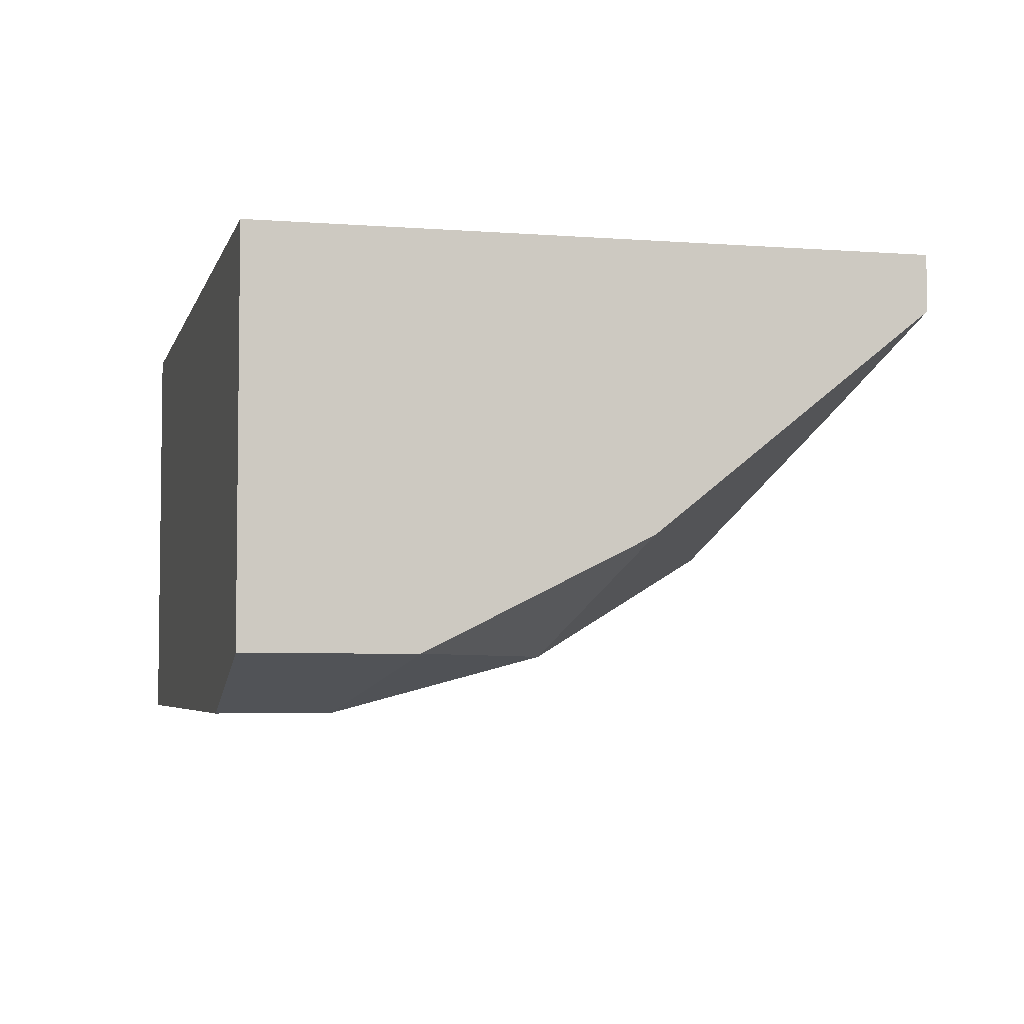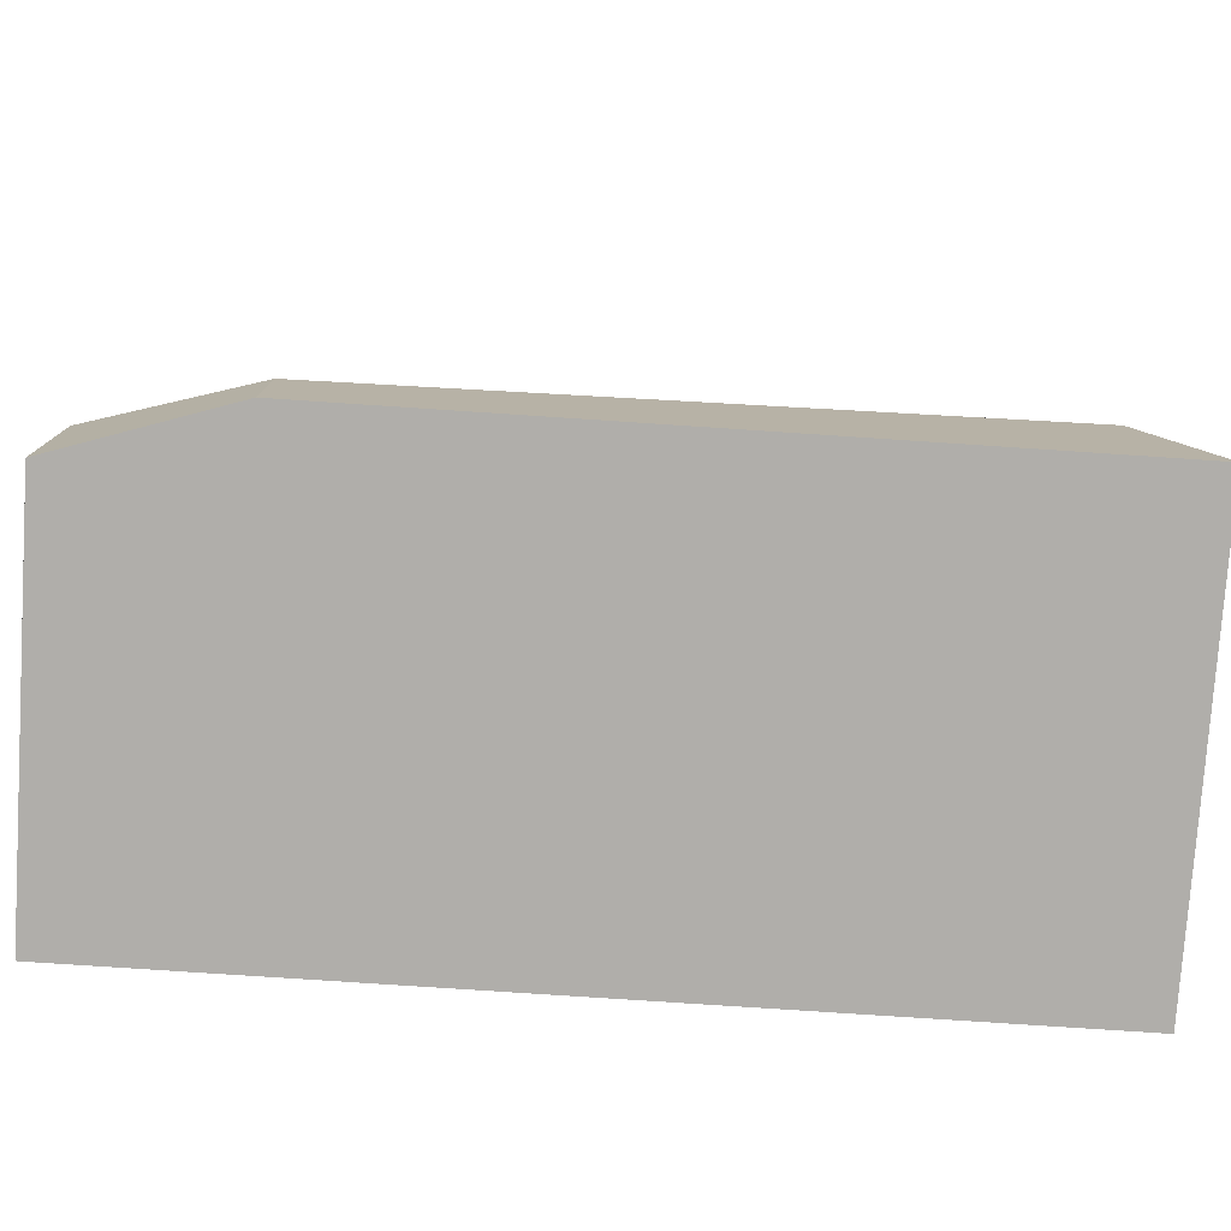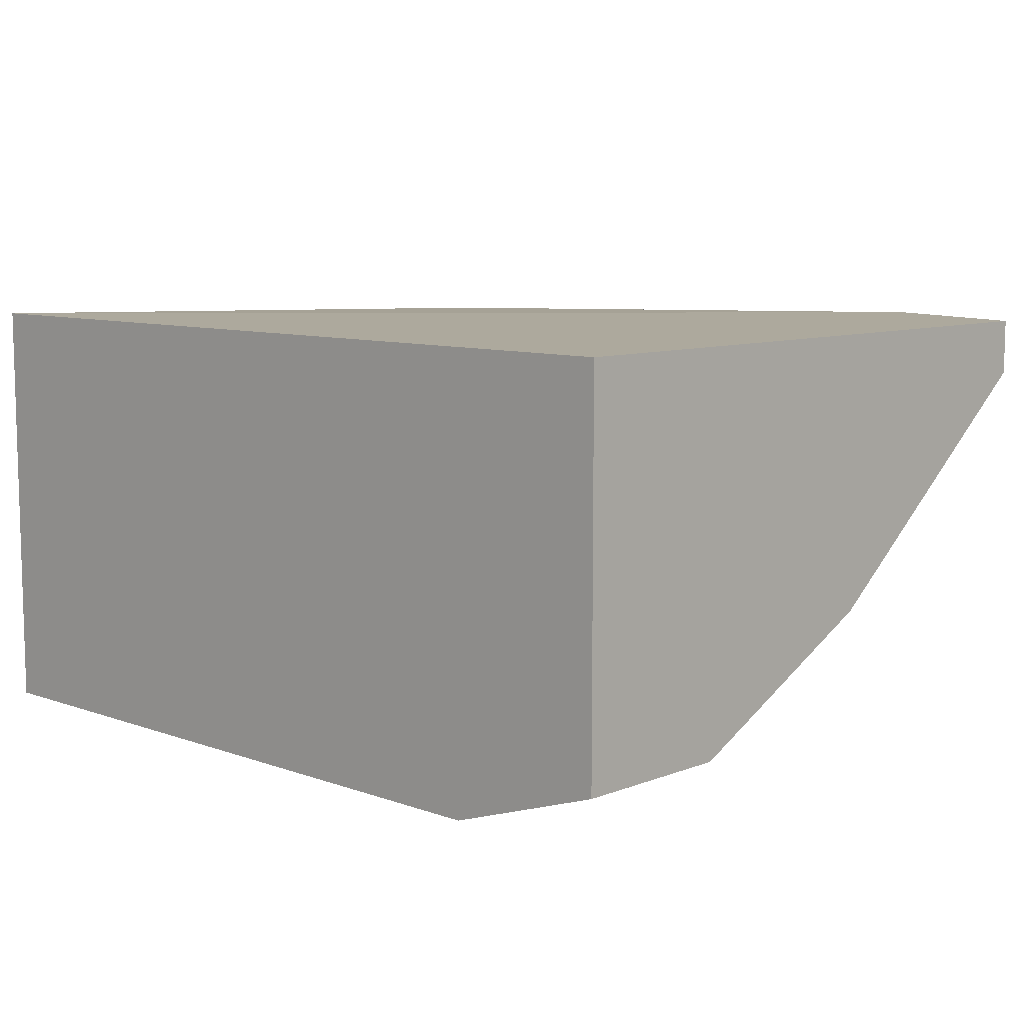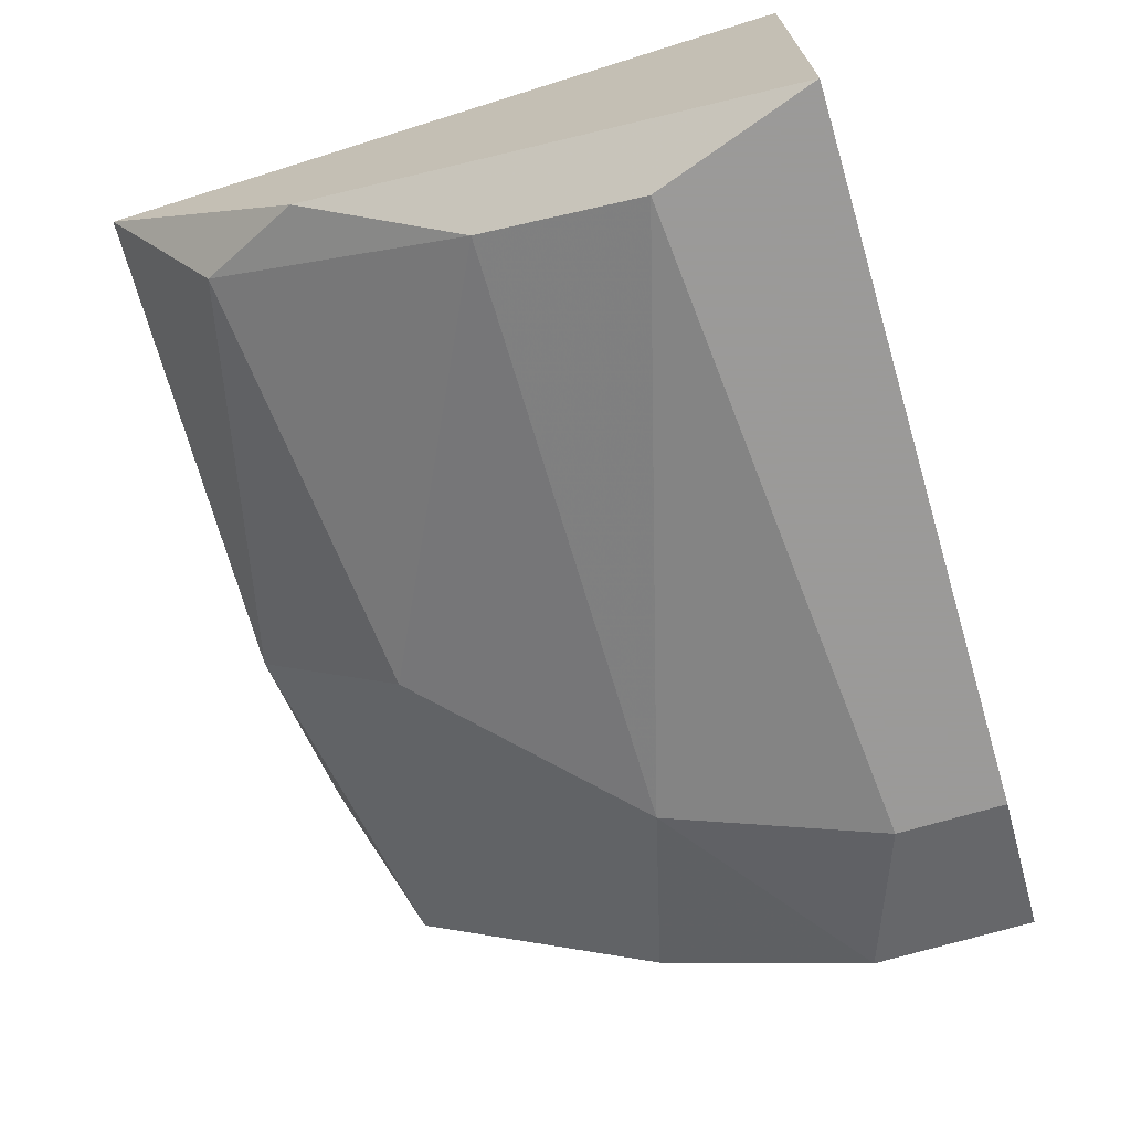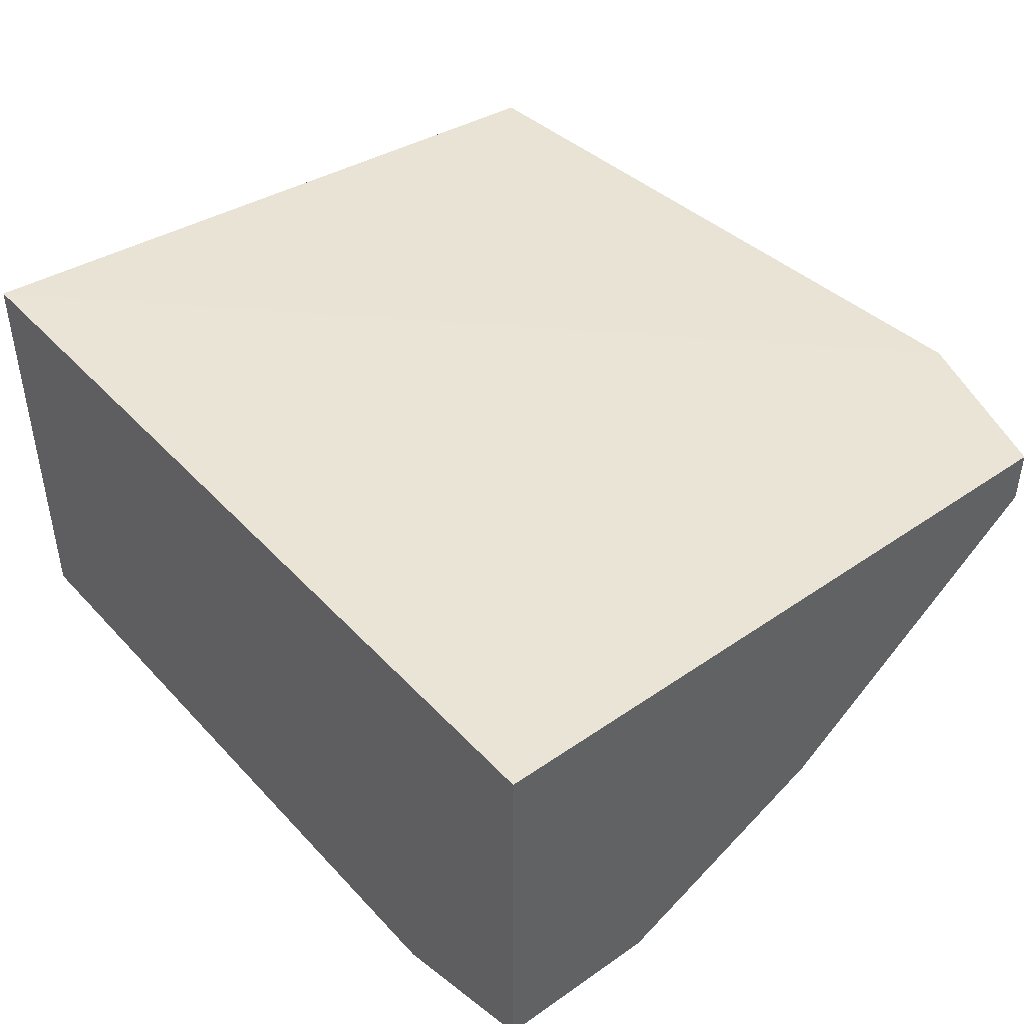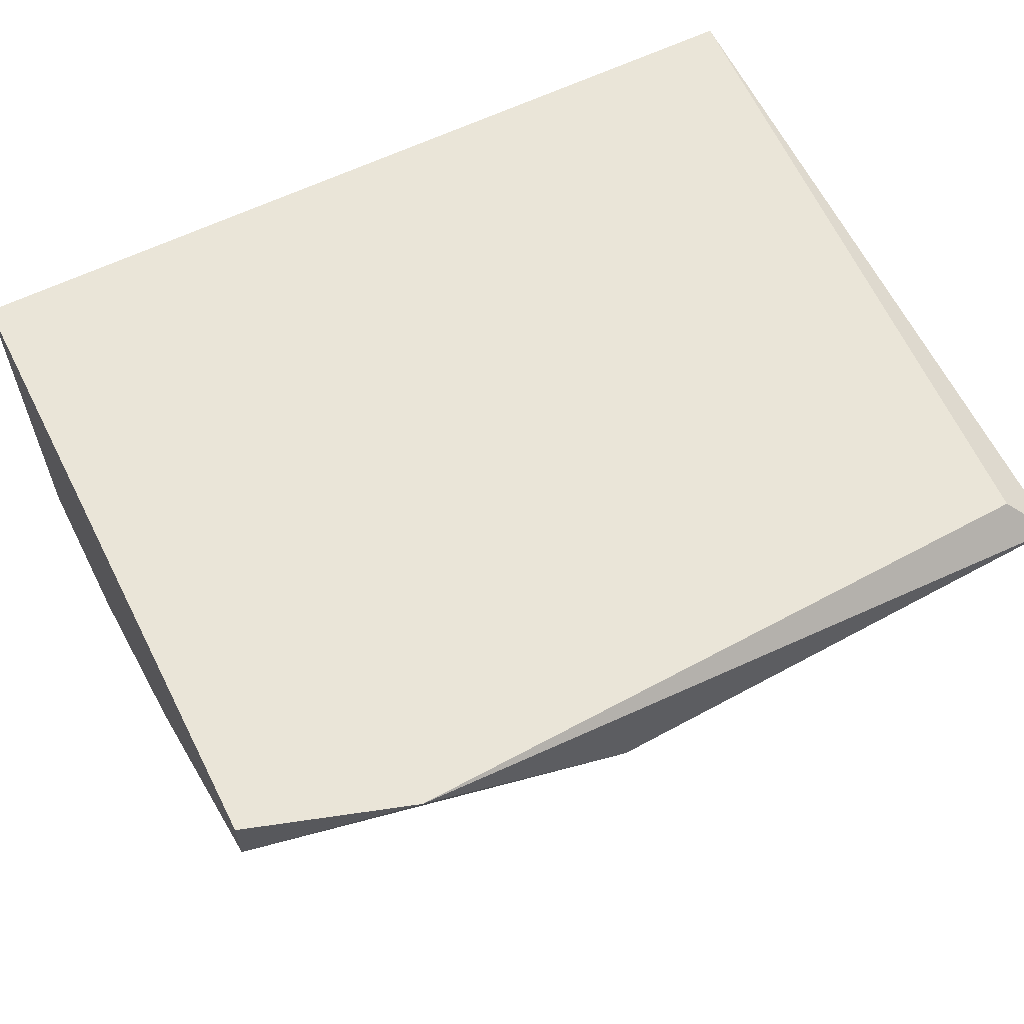
<metadata>
{"format":"obj","ext":"obj","renderer":"f3d","projection":"perspective","resolution":1024,"background":"white","views":[{"elev":-4.6,"azim":-103.9,"up":"+Y"},{"elev":-77.9,"azim":-3.8,"up":"+Z"},{"elev":8.9,"azim":-136.1,"up":"+Y"},{"elev":-69.5,"azim":106.7,"up":"+Y"},{"elev":43.8,"azim":-129.2,"up":"+Y"},{"elev":59.5,"azim":-27.0,"up":"+Y"}]}
</metadata>
<code>
v 0.09537 -0.6667 0.508
v -0.3808 -0.7619 0.1588
v -0.3808 -0.5397 0.1588
v -0.3808 -0.5397 0.5397
v 0.1271 -0.5397 0.1588
v 0.1271 -0.7937 0.1588
v -0.2538 -0.7619 0.3493
v 0.1271 -0.5715 0.5715
v -0.1585 -0.6032 0.5715
v 0.09537 -0.7619 0.3493
v -0.3808 -0.6984 0.3809
v -0.2856 -0.7937 0.2223
v 0.1036 -0.5515 0.5524
v -0.1585 -0.6984 0.4762
v -0.3808 -0.5715 0.5397
v -0.2856 -0.5397 0.5715
v 0.09537 -0.7937 0.254
v 0.1271 -0.6984 0.4445
v -0.3808 -0.7619 0.254
v -0.2856 -0.7937 0.1588
f 6 12 20
f 3 2 4
f 2 3 5
f 3 4 5
f 2 5 6
f 6 5 8
f 1 8 9
f 4 2 11
f 8 5 13
f 1 9 14
f 10 1 14
f 7 10 14
f 11 7 14
f 11 14 15
f 4 11 15
f 14 9 15
f 15 9 16
f 5 4 16
f 9 8 16
f 13 5 16
f 8 13 16
f 4 15 16
f 10 7 17
f 12 6 17
f 7 12 17
f 8 1 18
f 6 8 18
f 1 10 18
f 10 17 18
f 17 6 18
f 11 2 19
f 7 11 19
f 2 12 19
f 12 7 19
f 2 6 20
f 12 2 20

</code>
